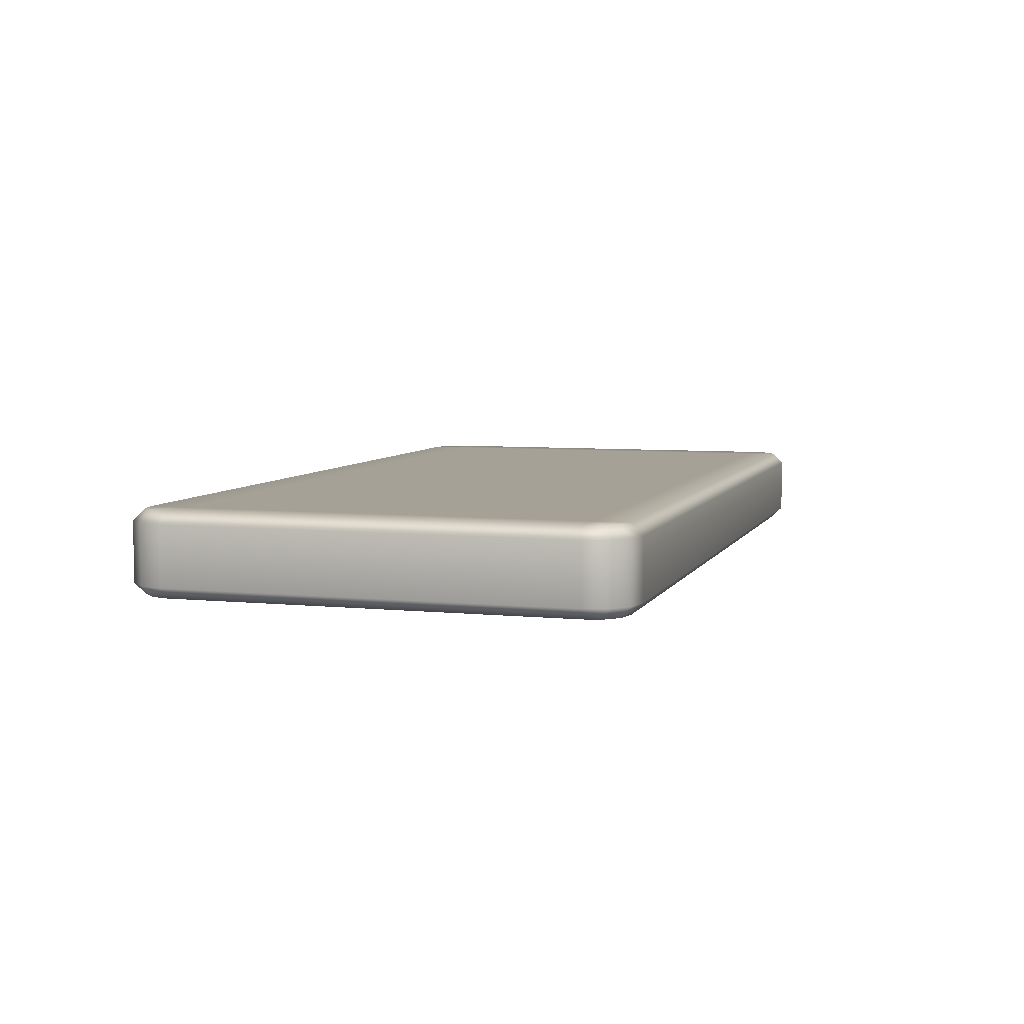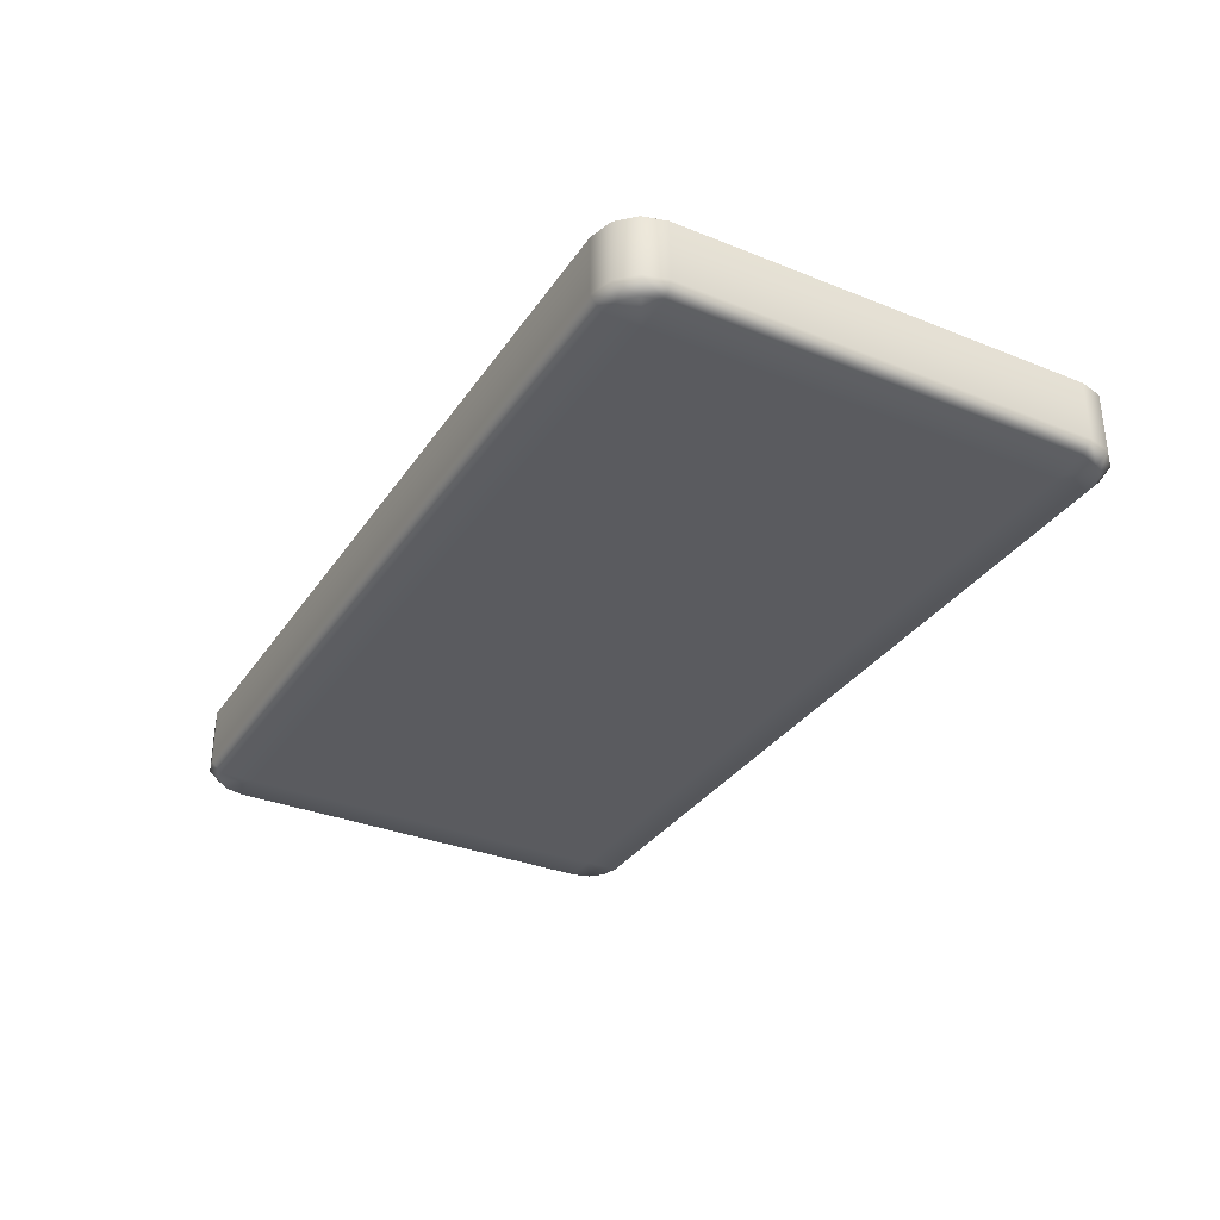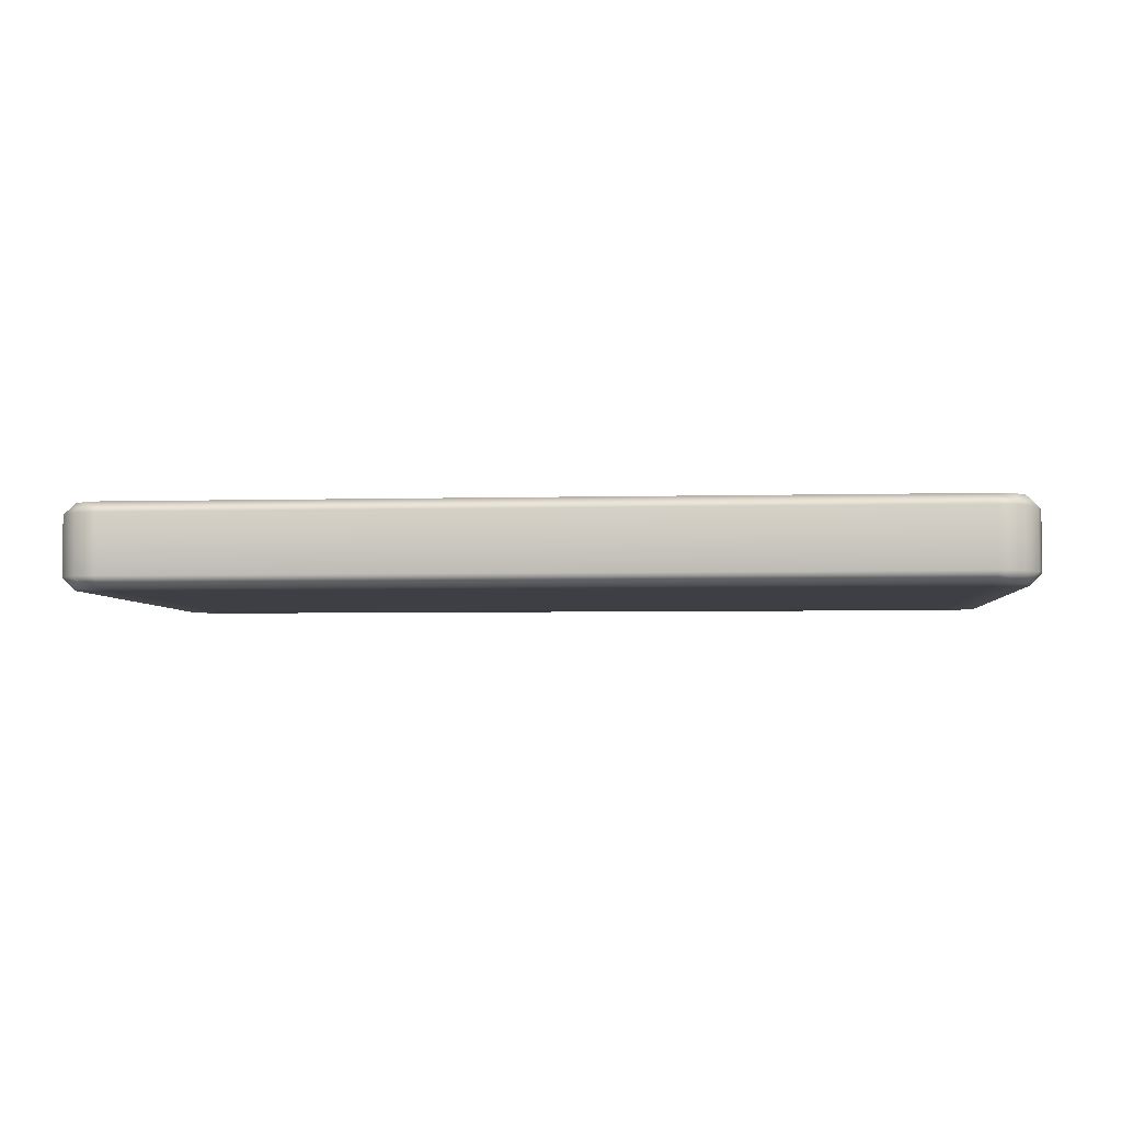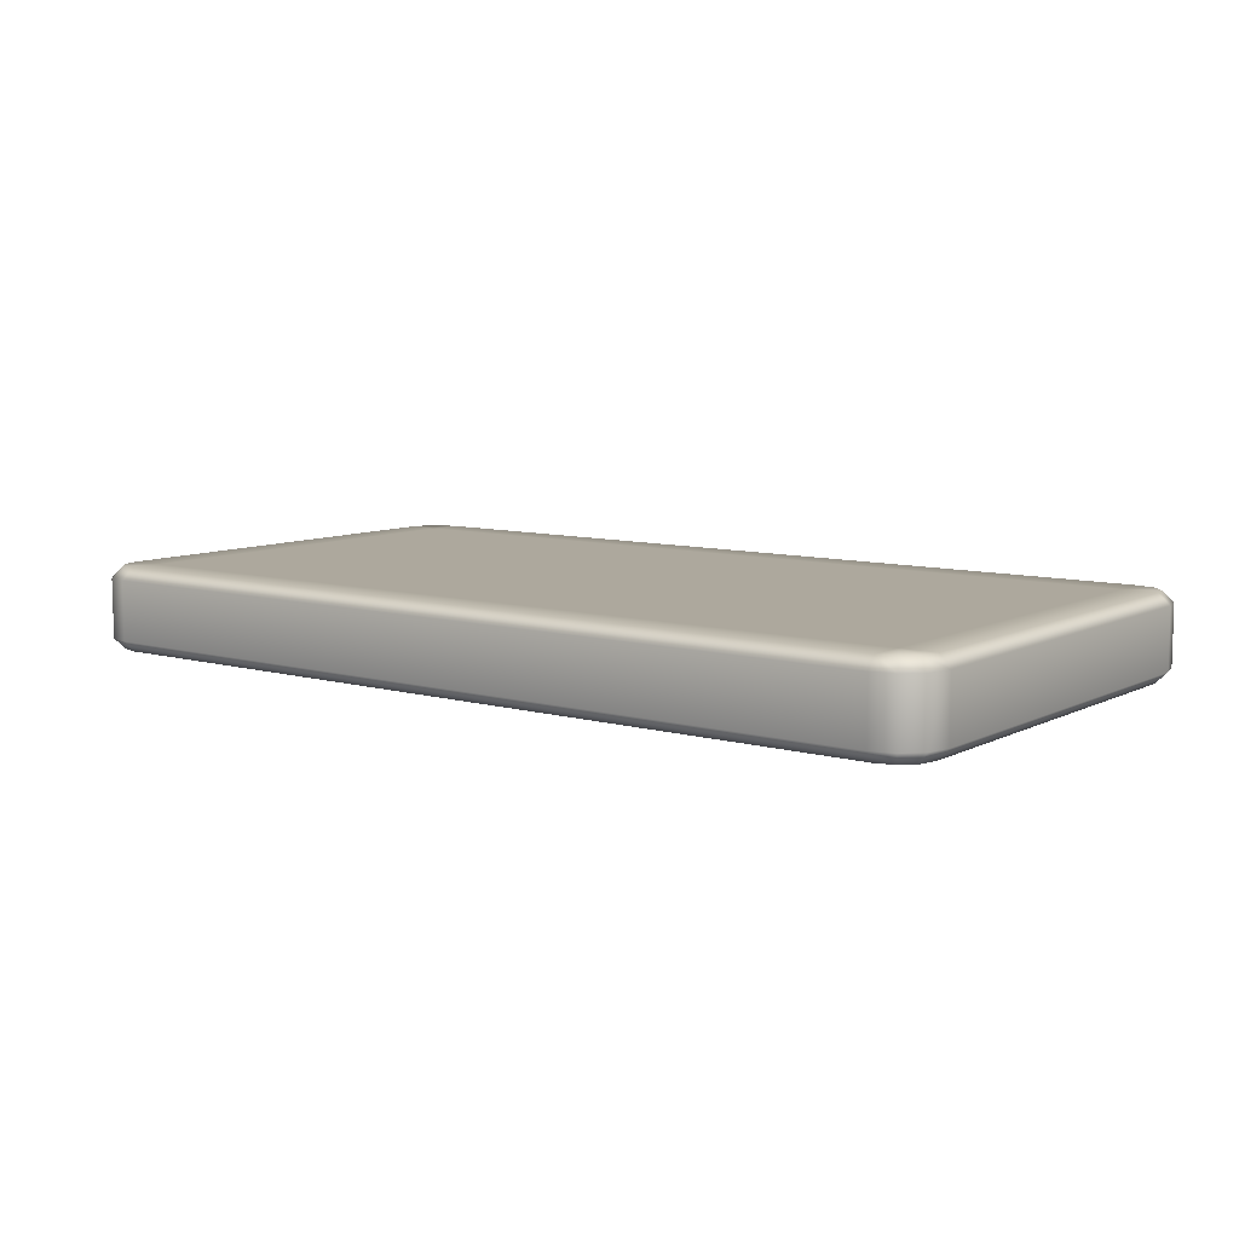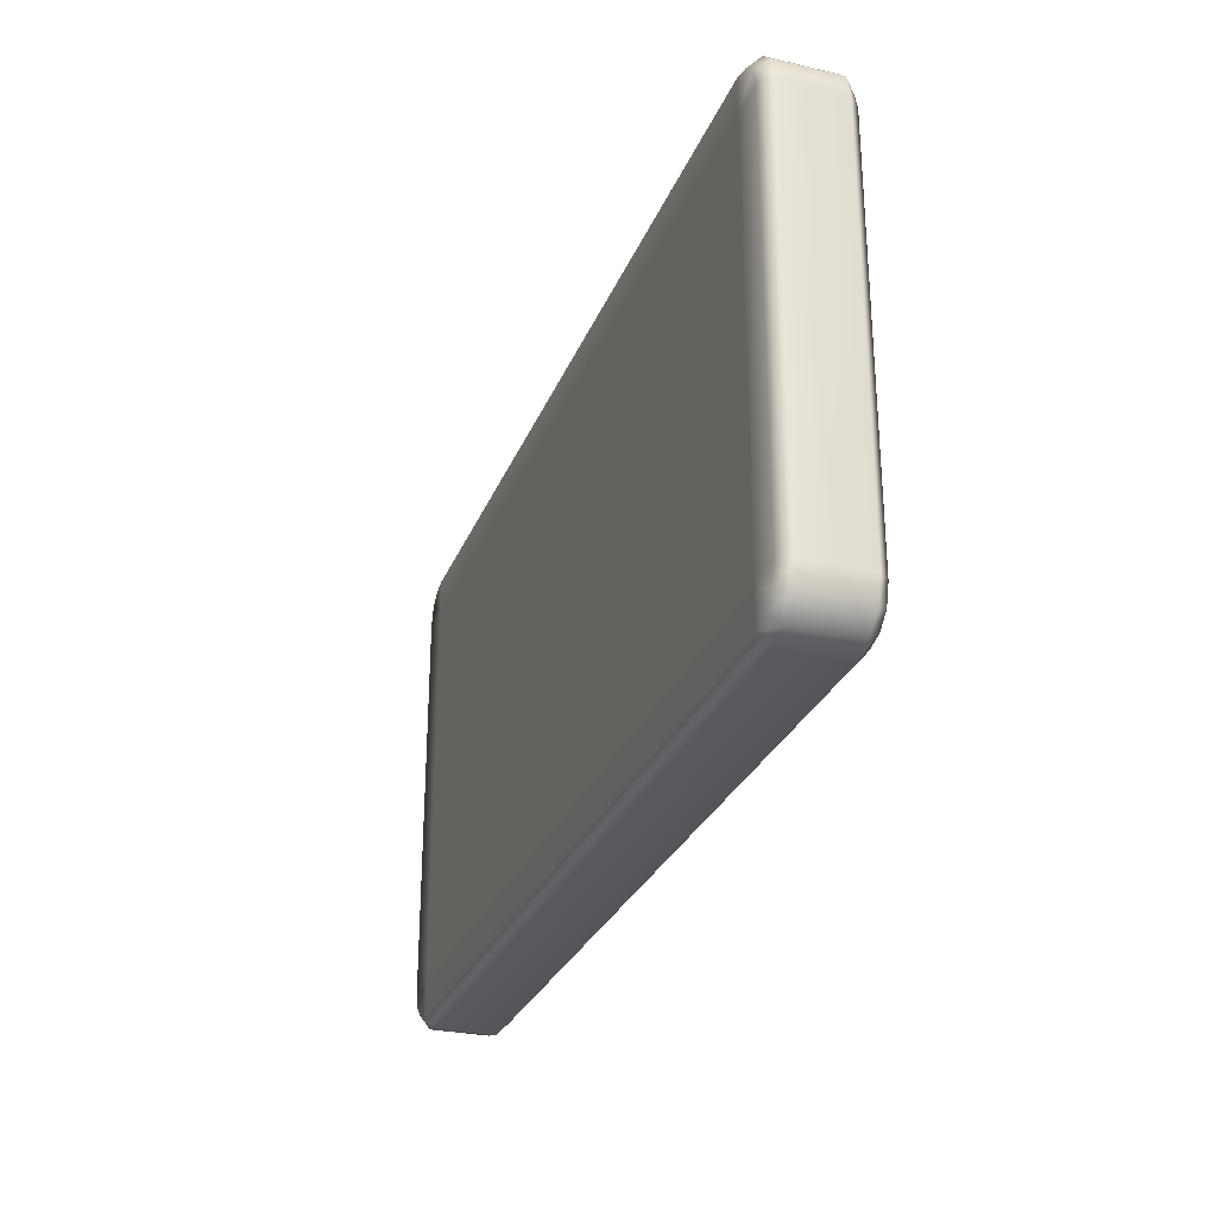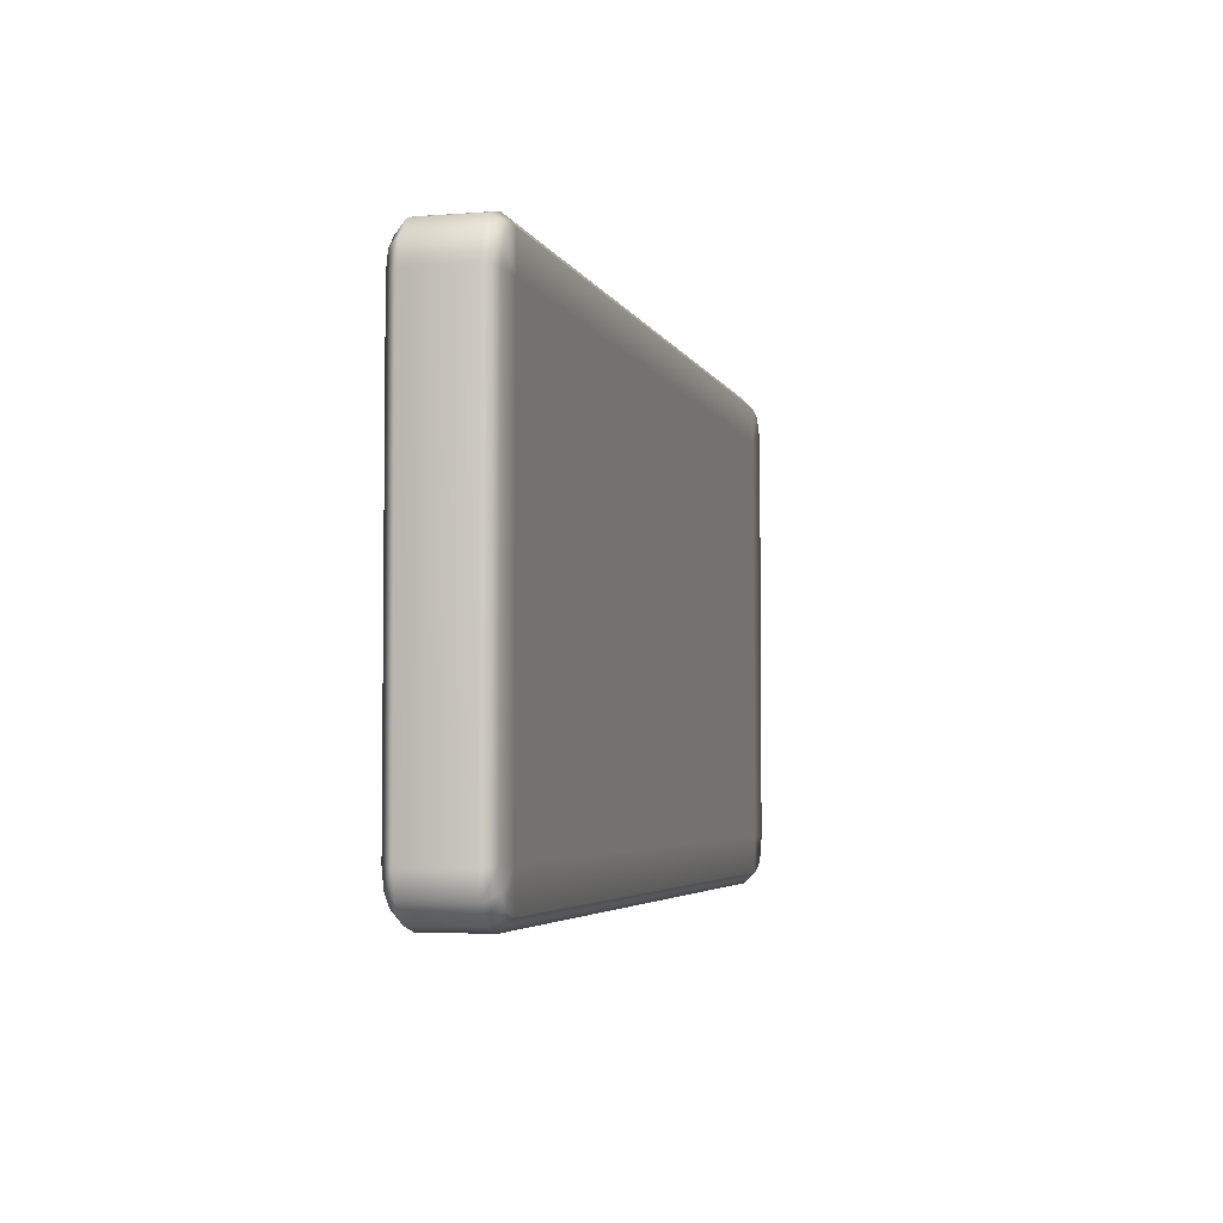
<metadata>
{"format":"obj","ext":"obj","renderer":"f3d","projection":"perspective","resolution":1024,"background":"white","views":[{"elev":6.2,"azim":106.9,"up":"+Y"},{"elev":-33.1,"azim":61.1,"up":"+Y"},{"elev":-4.4,"azim":-175.1,"up":"+Y"},{"elev":8.7,"azim":-142.9,"up":"+Y"},{"elev":-28.3,"azim":-109.1,"up":"+Z"},{"elev":-4.1,"azim":-75.3,"up":"+Z"}]}
</metadata>
<code>
g ENV_S09_BBR_BrokenChecker_06_MO
v 2.766 -0.2531 -1.234
v 2.736 -0.2531 -1.346
v 2.55 -0.2531 -1.234
v 2.55 -0.2531 1.235
v -2.55 -0.2531 -1.235
v -2.55 -0.2531 1.234
v 2.662 -0.2531 -1.421
v 2.55 -0.2531 -1.451
v 2.766 -0.2531 1.235
v -2.55 -0.2531 -1.451
v 2.736 -0.2531 1.346
v 2.661 -0.2531 1.421
v 2.55 -0.2531 1.451
v -2.661 -0.2531 -1.421
v -2.736 -0.2531 -1.346
v -2.766 -0.2531 -1.235
v -2.55 -0.2531 1.451
v -2.766 -0.2531 1.234
v -2.662 -0.2531 1.421
v -2.736 -0.2531 1.346
v 2.836 -0.1831 -1.244
v 2.799 -0.1831 -1.382
v 2.736 -0.2531 -1.346
v 2.766 -0.2531 -1.234
v 2.662 -0.2531 -1.421
v 2.836 -0.1831 1.244
v 2.766 -0.2531 1.235
v 2.799 -0.1831 1.382
v 2.736 -0.2531 1.346
v 2.697 -0.1831 -1.484
v 2.55 -0.2531 -1.451
v 2.836 0.1831 1.244
v 2.697 -0.1831 1.484
v 2.661 -0.2531 1.421
v 2.559 -0.1831 -1.521
v -2.55 -0.2531 -1.451
v -2.559 -0.1831 -1.521
v -2.661 -0.2531 -1.421
v 2.559 0.1831 -1.521
v 2.697 0.1831 -1.484
v 2.799 0.1831 -1.382
v 2.799 0.1831 1.382
v 2.559 -0.1831 1.521
v 2.55 -0.2531 1.451
v 2.836 0.1831 -1.244
v 2.697 0.1831 1.484
v -2.559 -0.1831 1.521
v -2.55 -0.2531 1.451
v -2.697 -0.1831 1.484
v -2.662 -0.2531 1.421
v -2.559 0.1831 1.521
v -2.799 -0.1831 1.382
v -2.736 -0.2531 1.346
v 2.559 0.1831 1.521
v -2.697 0.1831 1.484
v -2.836 -0.1831 1.244
v -2.766 -0.2531 1.234
v -2.799 0.1831 1.382
v -2.836 -0.1831 -1.244
v -2.766 -0.2531 -1.235
v -2.799 -0.1831 -1.382
v -2.736 -0.2531 -1.346
v -2.836 0.1831 -1.244
v -2.697 -0.1831 -1.484
v -2.799 0.1831 -1.382
v -2.697 0.1831 -1.484
v -2.836 0.1831 1.244
v -2.559 0.1831 -1.521
v -2.736 0.2531 -1.346
v -2.766 0.2531 -1.234
v -2.766 0.2531 1.235
v -2.55 0.2531 1.235
v -2.736 0.2531 1.346
v -2.661 0.2531 1.421
v -2.55 0.2531 1.451
v 2.55 0.2531 1.451
v 2.55 0.2531 1.234
v -2.55 0.2531 -1.234
v 2.662 0.2531 1.421
v 2.736 0.2531 1.346
v 2.766 0.2531 1.234
v 2.766 0.2531 -1.235
v 2.55 0.2531 -1.235
v 2.736 0.2531 -1.346
v 2.661 0.2531 -1.421
v 2.55 0.2531 -1.451
v -2.55 0.2531 -1.451
v -2.662 0.2531 -1.421
g ENV_S09_BBR_BrokenChecker_06_MO_0
f 3 2 1
f 4 3 1
f 3 4 5
f 4 6 5
f 3 7 2
f 3 8 7
f 3 5 8
f 9 4 1
f 5 10 8
f 4 9 11
f 4 11 12
f 4 12 13
f 4 13 6
f 5 14 10
f 5 15 14
f 5 16 15
f 5 6 16
f 13 17 6
f 6 18 16
f 6 17 19
f 6 20 18
f 6 19 20
f 23 22 21
f 24 23 21
f 22 23 25
f 24 21 26
f 27 24 26
f 26 28 27
f 28 29 27
f 30 22 25
f 30 25 31
f 26 21 32
f 26 32 28
f 29 28 33
f 34 29 33
f 35 30 31
f 35 31 36
f 37 35 36
f 36 38 37
f 30 35 39
f 39 35 37
f 22 30 40
f 40 30 39
f 21 22 41
f 41 22 40
f 28 42 33
f 32 42 28
f 34 33 43
f 44 34 43
f 21 45 32
f 45 21 41
f 42 46 33
f 33 46 43
f 44 43 47
f 48 44 47
f 47 49 48
f 49 50 48
f 47 43 51
f 47 51 49
f 50 49 52
f 53 50 52
f 46 54 43
f 43 54 51
f 49 55 52
f 51 55 49
f 53 52 56
f 57 53 56
f 55 58 52
f 52 58 56
f 56 59 57
f 59 60 57
f 59 61 60
f 61 62 60
f 59 56 63
f 61 59 63
f 61 64 62
f 64 38 62
f 38 64 37
f 64 61 65
f 65 61 63
f 37 64 66
f 66 64 65
f 58 67 56
f 56 67 63
f 68 37 66
f 68 39 37
f 69 65 63
f 70 63 67
f 70 69 63
f 67 58 71
f 71 70 67
f 70 71 72
f 58 73 71
f 72 71 73
f 58 55 73
f 55 74 73
f 72 73 74
f 74 55 51
f 75 74 51
f 72 74 75
f 51 54 75
f 54 76 75
f 72 75 76
f 77 72 76
f 54 46 76
f 78 70 72
f 69 70 78
f 78 72 77
f 46 79 76
f 77 76 79
f 46 42 79
f 42 80 79
f 77 79 80
f 80 42 32
f 81 80 32
f 77 80 81
f 32 45 81
f 45 82 81
f 77 81 82
f 45 41 82
f 83 77 82
f 83 78 77
f 41 84 82
f 83 82 84
f 84 41 40
f 85 84 40
f 85 83 84
f 85 40 39
f 86 85 39
f 85 86 83
f 86 39 68
f 86 87 83
f 87 86 68
f 87 78 83
f 68 66 87
f 87 88 78
f 66 88 87
f 88 69 78
f 88 66 65
f 69 88 65

</code>
